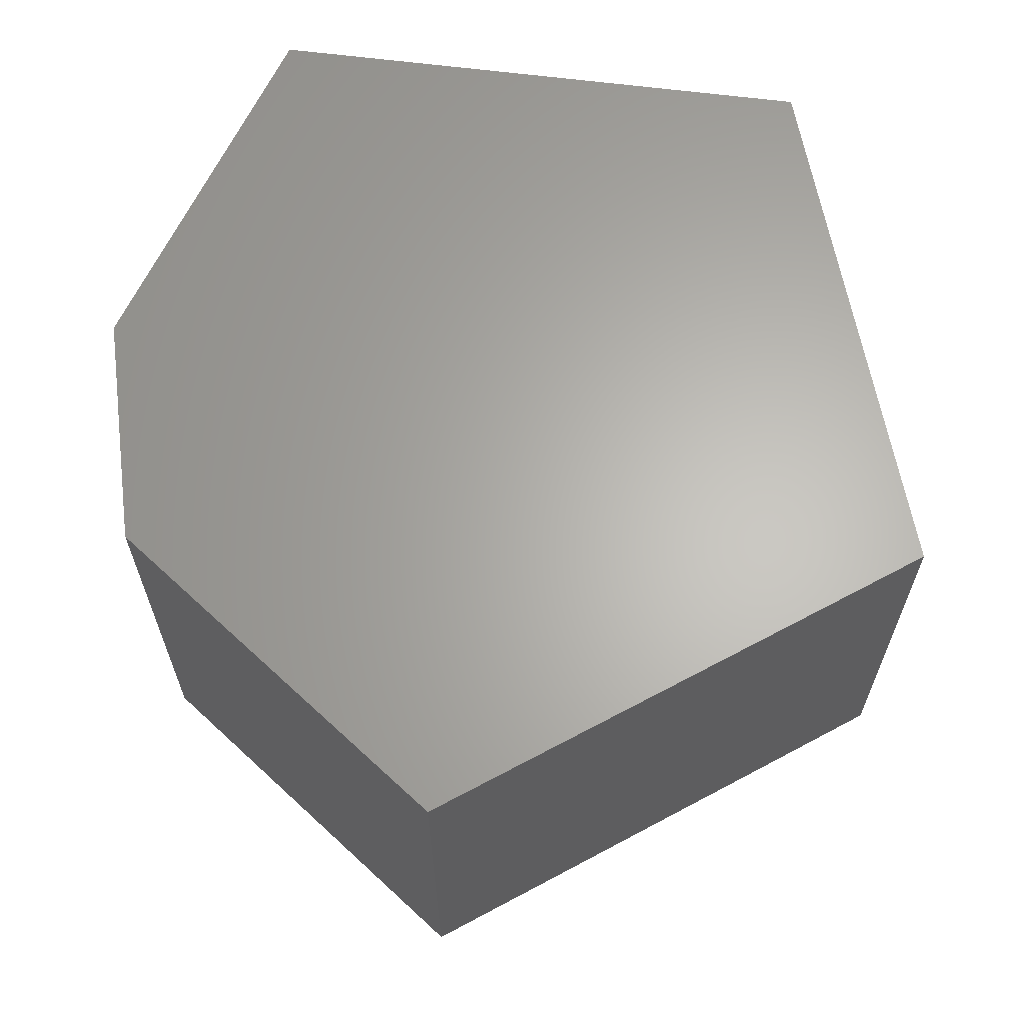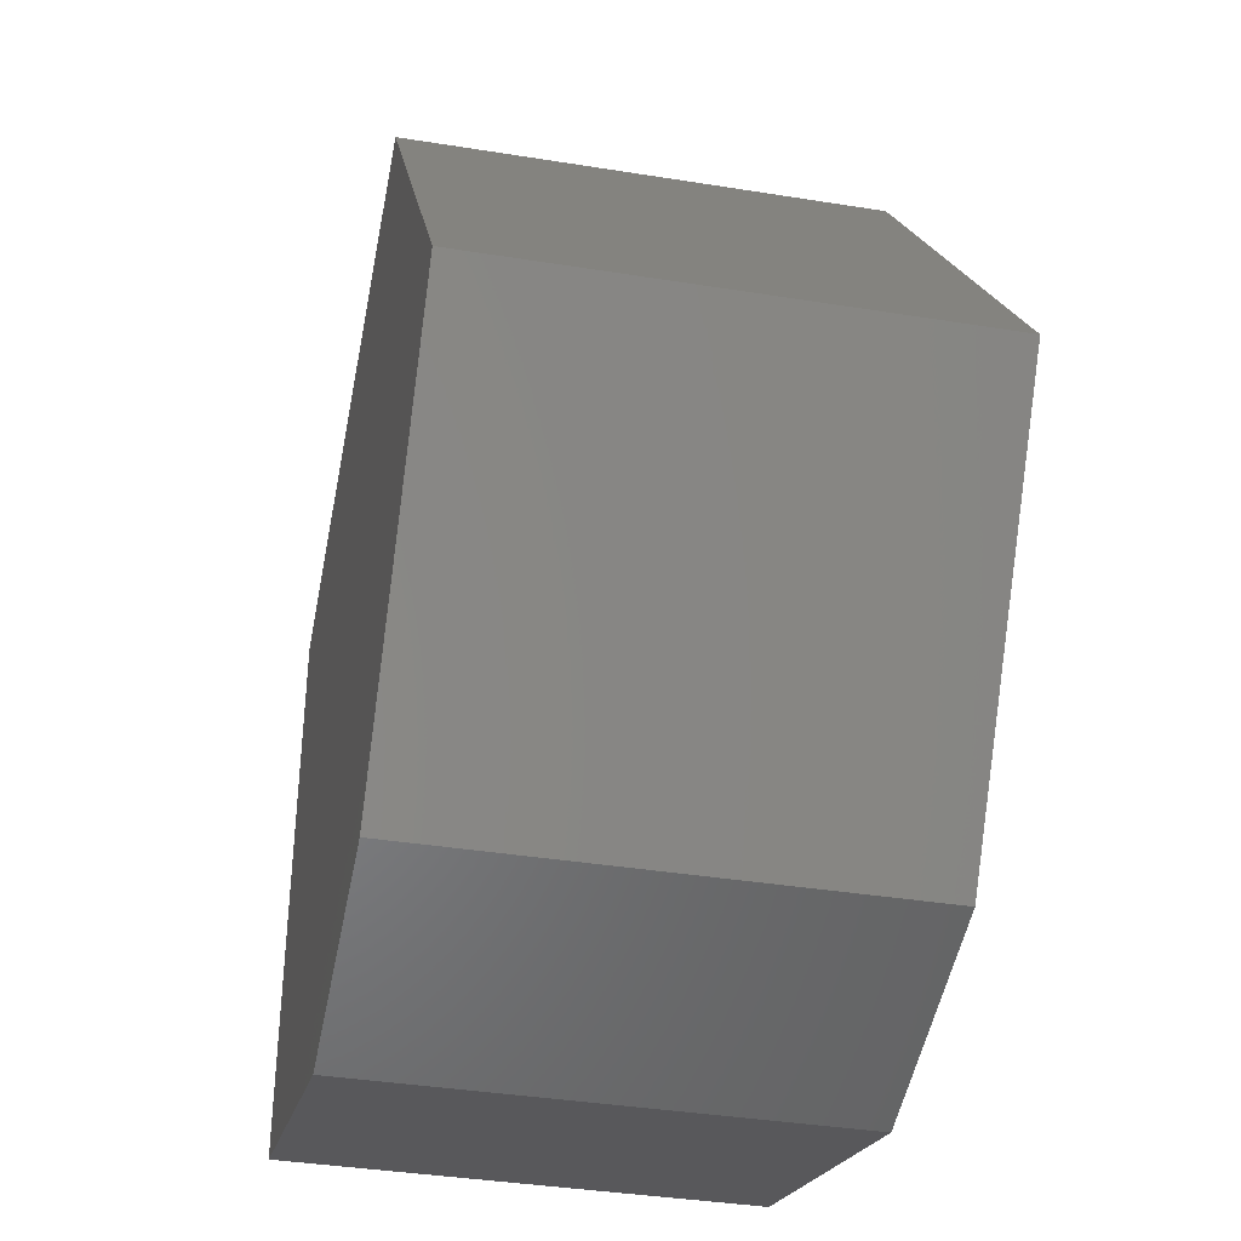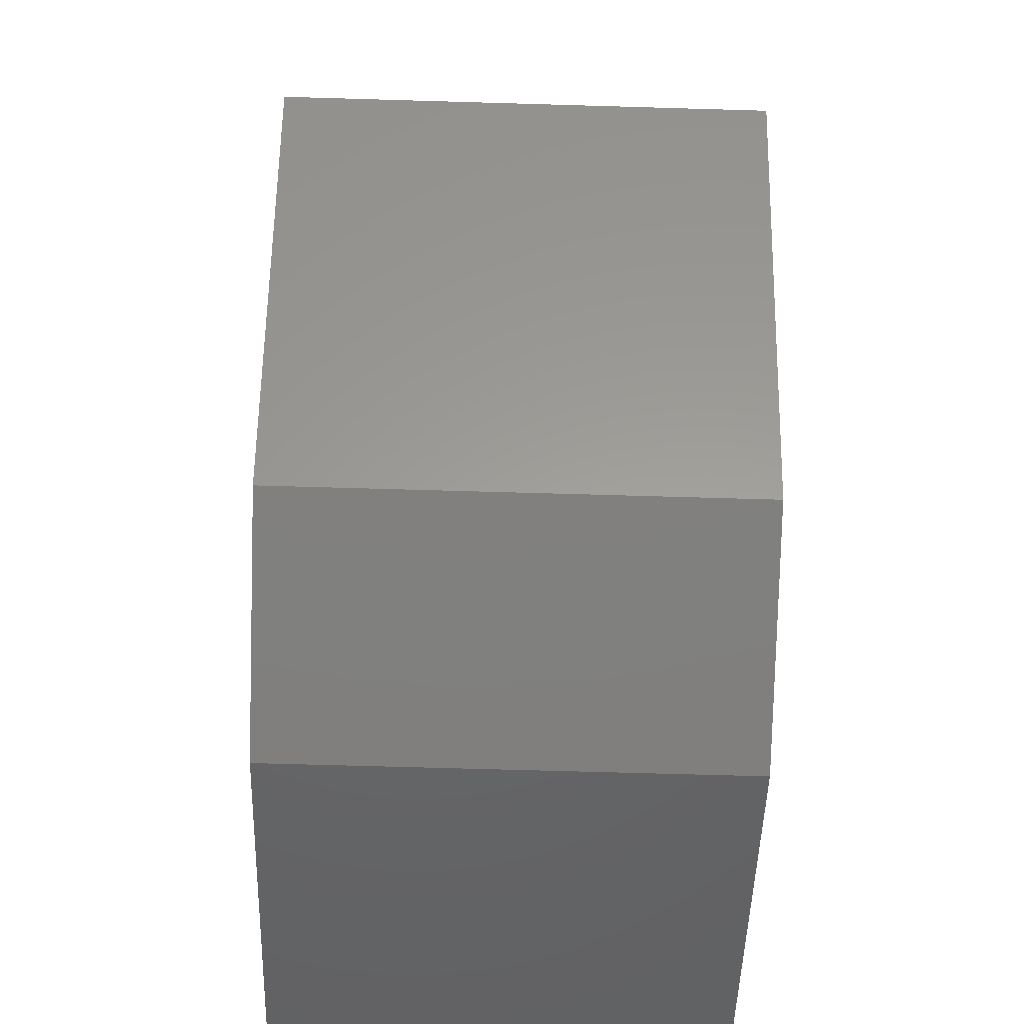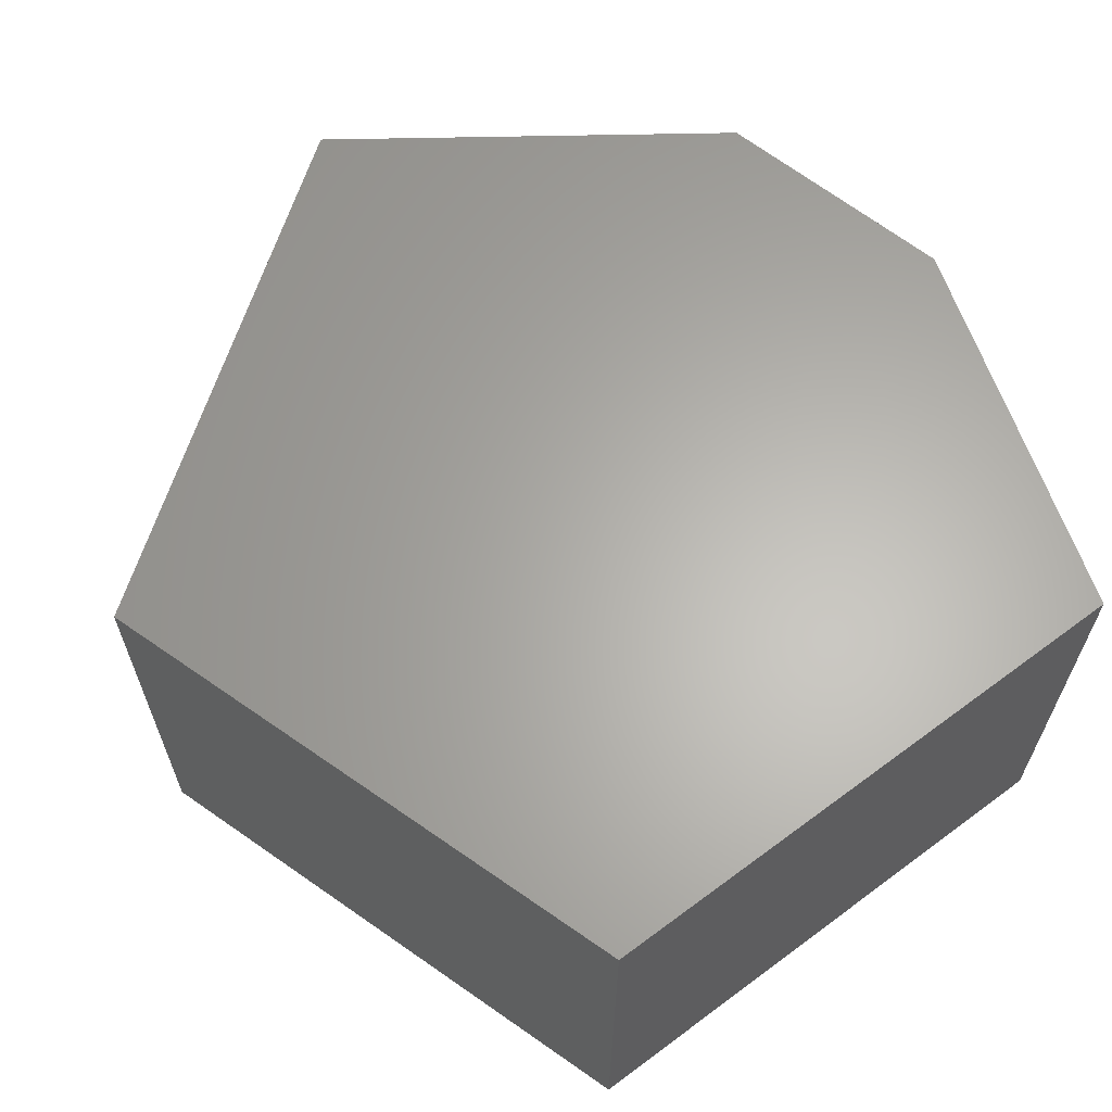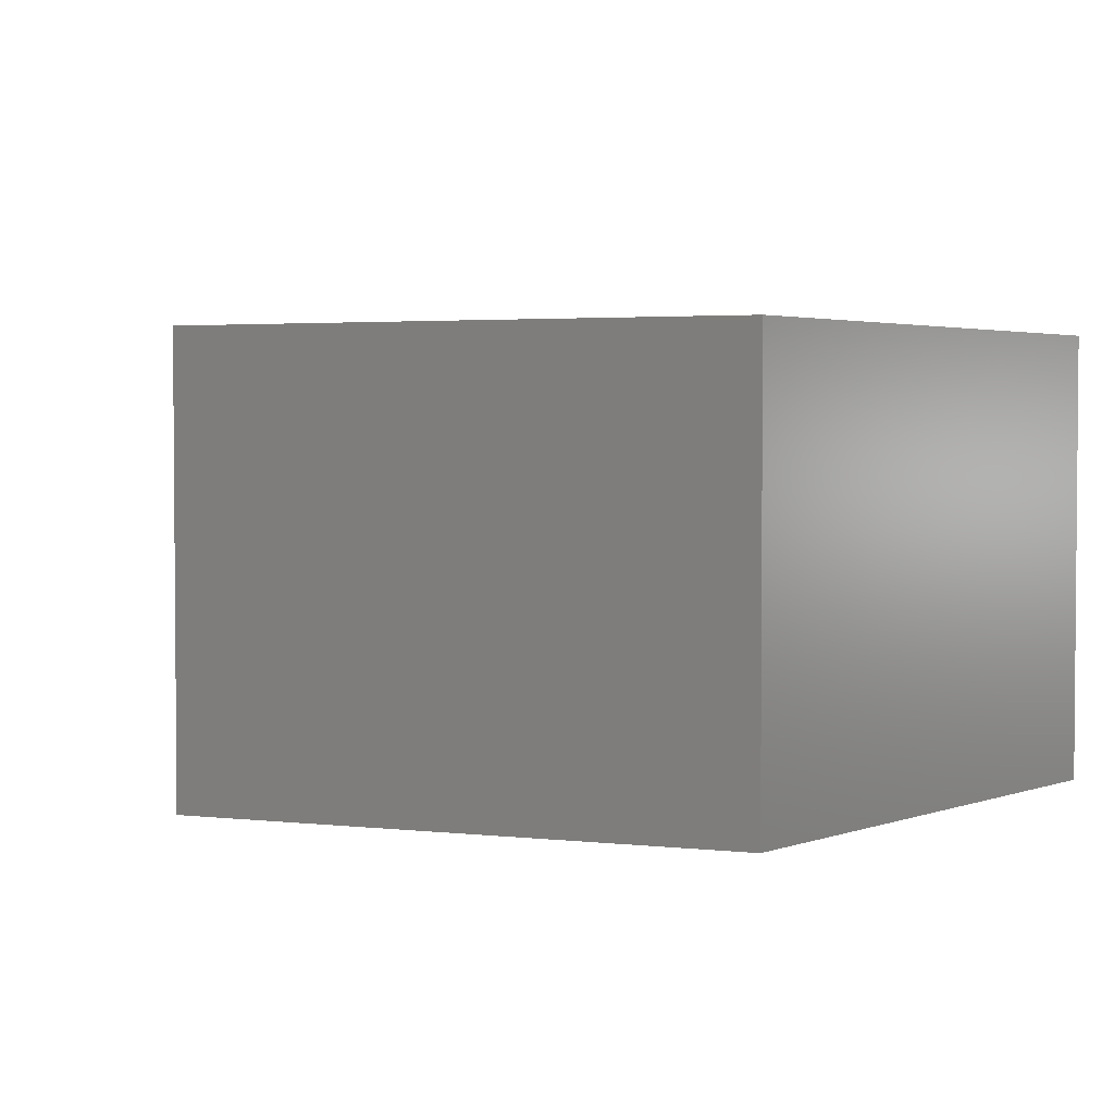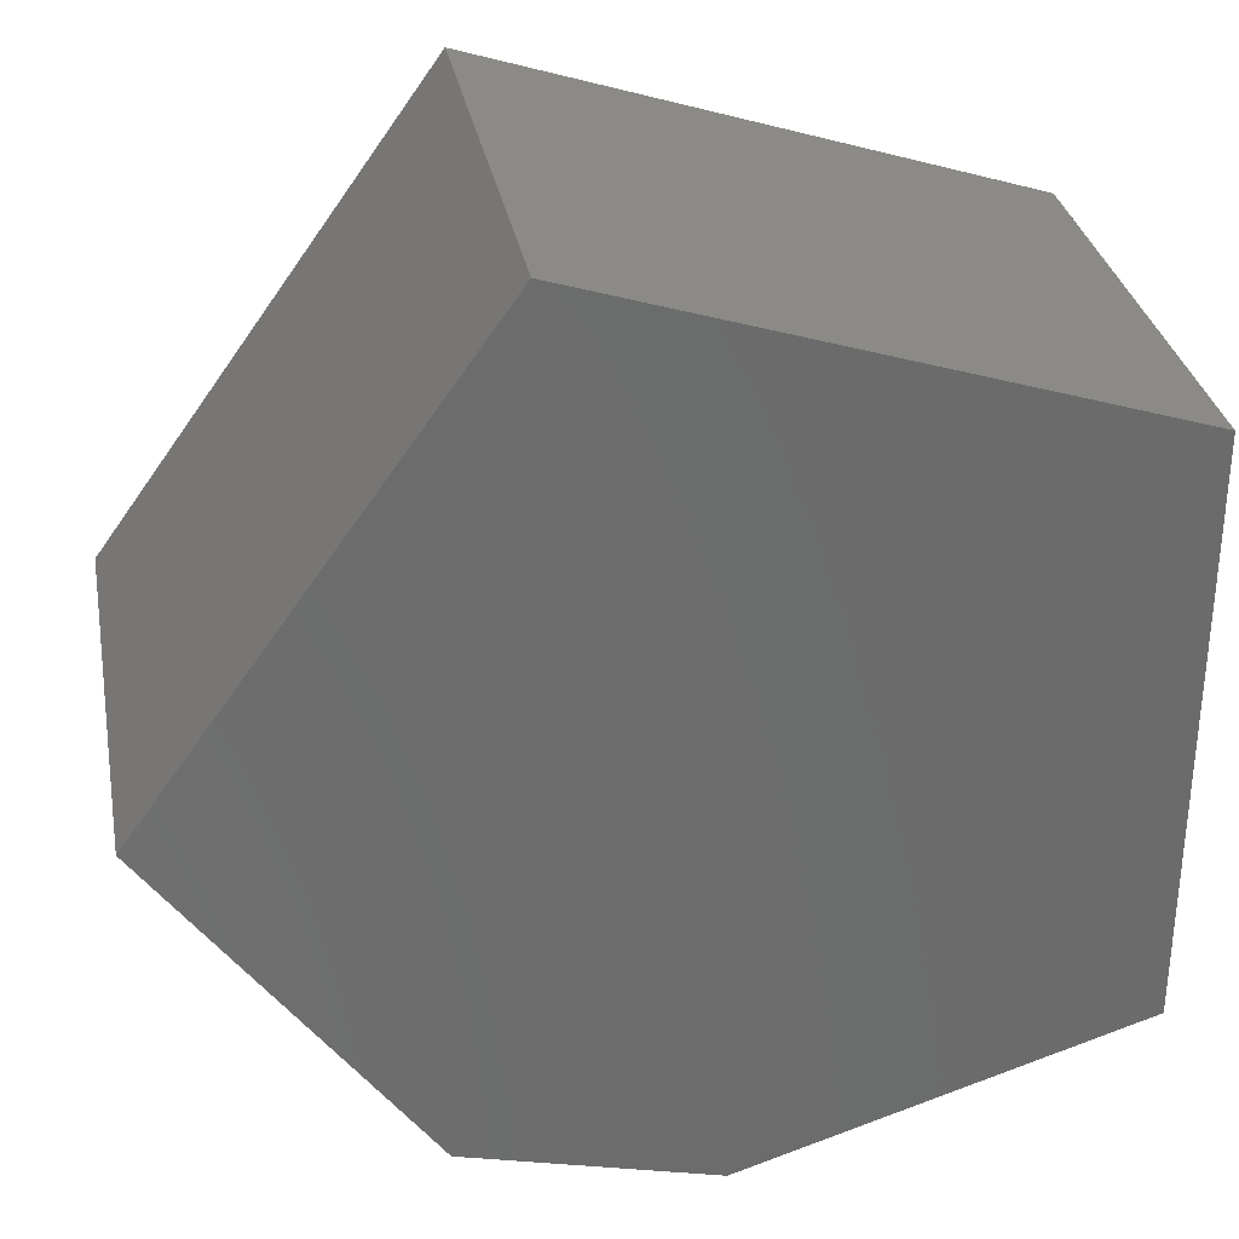
<metadata>
{"format":"stl","ext":"stl","renderer":"f3d","projection":"perspective","resolution":1024,"background":"white","views":[{"elev":64.3,"azim":-82.7,"up":"+Y"},{"elev":-37.7,"azim":-101.7,"up":"+Z"},{"elev":-65.7,"azim":-91.7,"up":"+Z"},{"elev":63.7,"azim":53.1,"up":"+Y"},{"elev":2.9,"azim":39.3,"up":"+Y"},{"elev":31.7,"azim":-10.5,"up":"+Z"}]}
</metadata>
<code>
# stl→obj: 12 verts, 20 faces
v -0.2578 -0.2578 0.5981
v -0.5635 -0.2578 0.6965
v -0.2578 -0.2578 0.2769
v -0.75 -0.2578 0.4375
v -0.4742 -0.2578 0.2072
v -0.6091 -0.2578 0.2419
v -0.2578 6.356e-17 0.5981
v -0.2578 4.573e-17 0.2769
v -0.5635 3.509e-17 0.6965
v -0.75 0 0.4375
v -0.4742 1.783e-17 0.2072
v -0.6091 4.779e-18 0.2419
f 1 2 3
f 3 2 4
f 3 4 5
f 5 4 6
f 7 8 9
f 9 8 10
f 8 11 10
f 10 11 12
f 5 11 3
f 3 11 8
f 4 10 6
f 6 10 12
f 6 12 5
f 5 12 11
f 2 9 4
f 4 9 10
f 1 7 2
f 2 7 9
f 3 8 1
f 1 8 7

</code>
